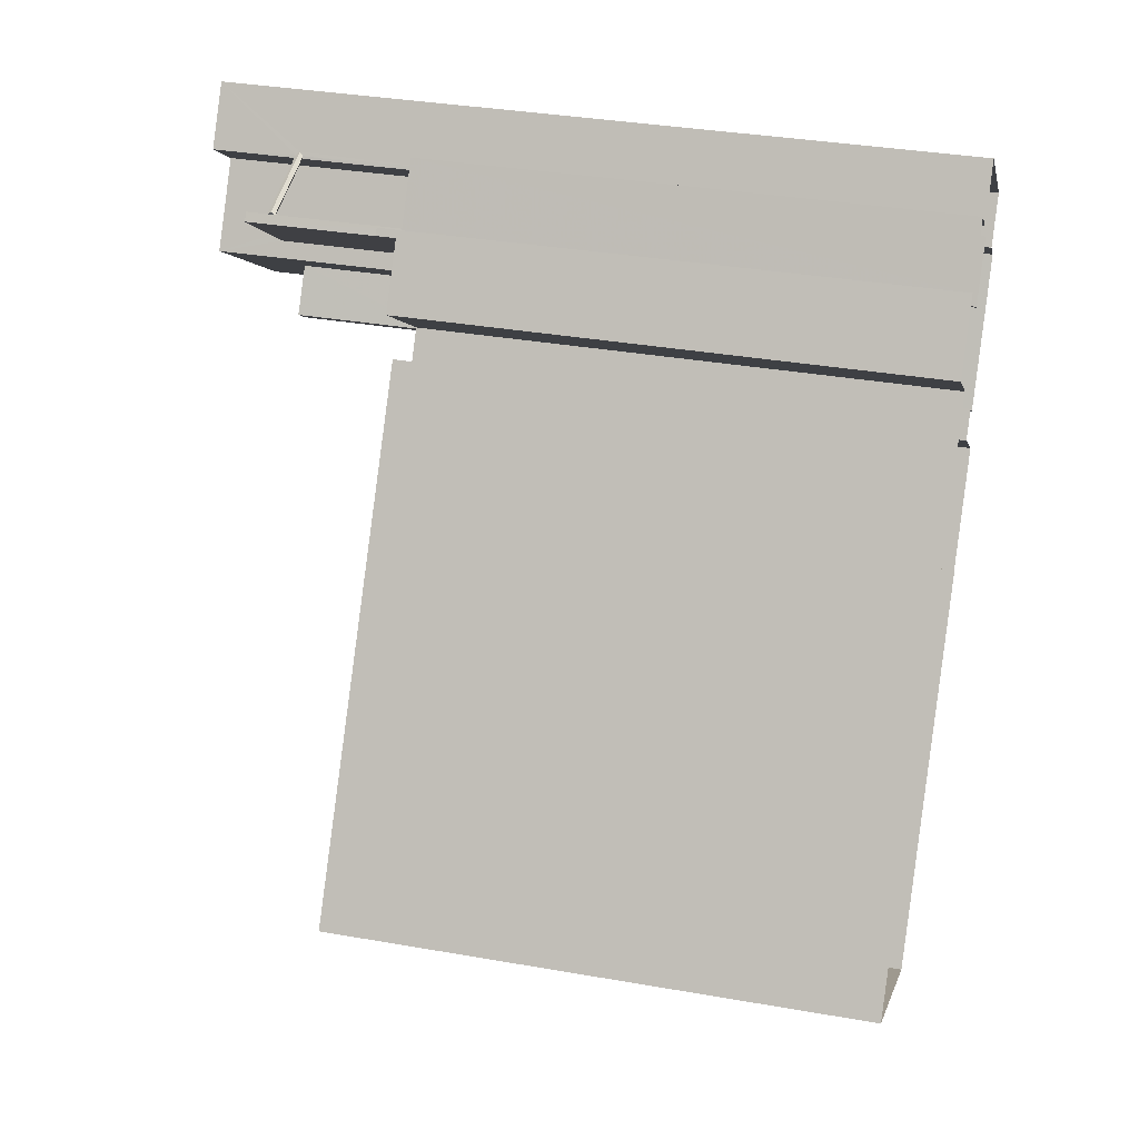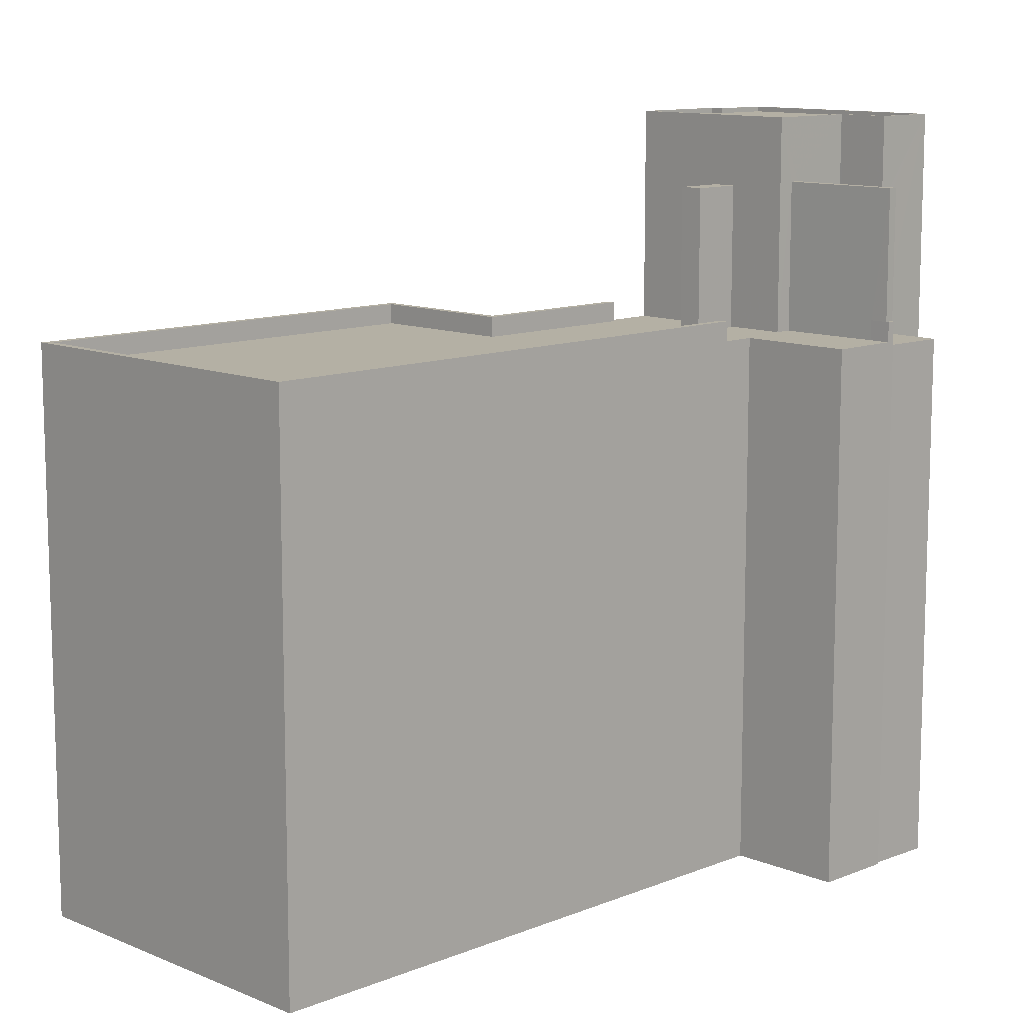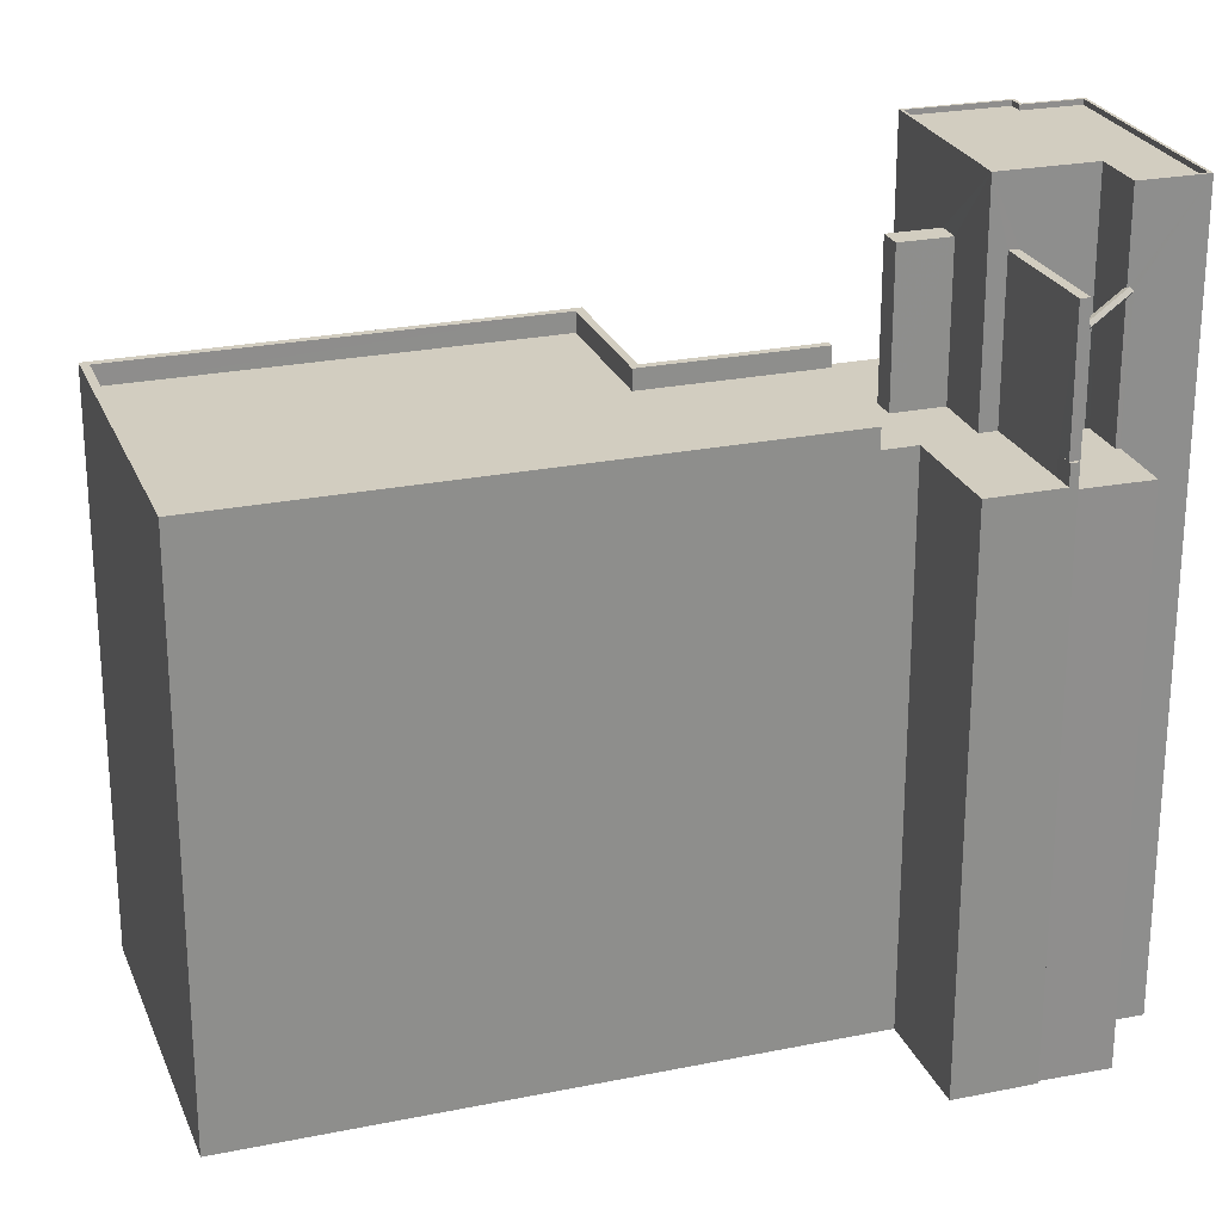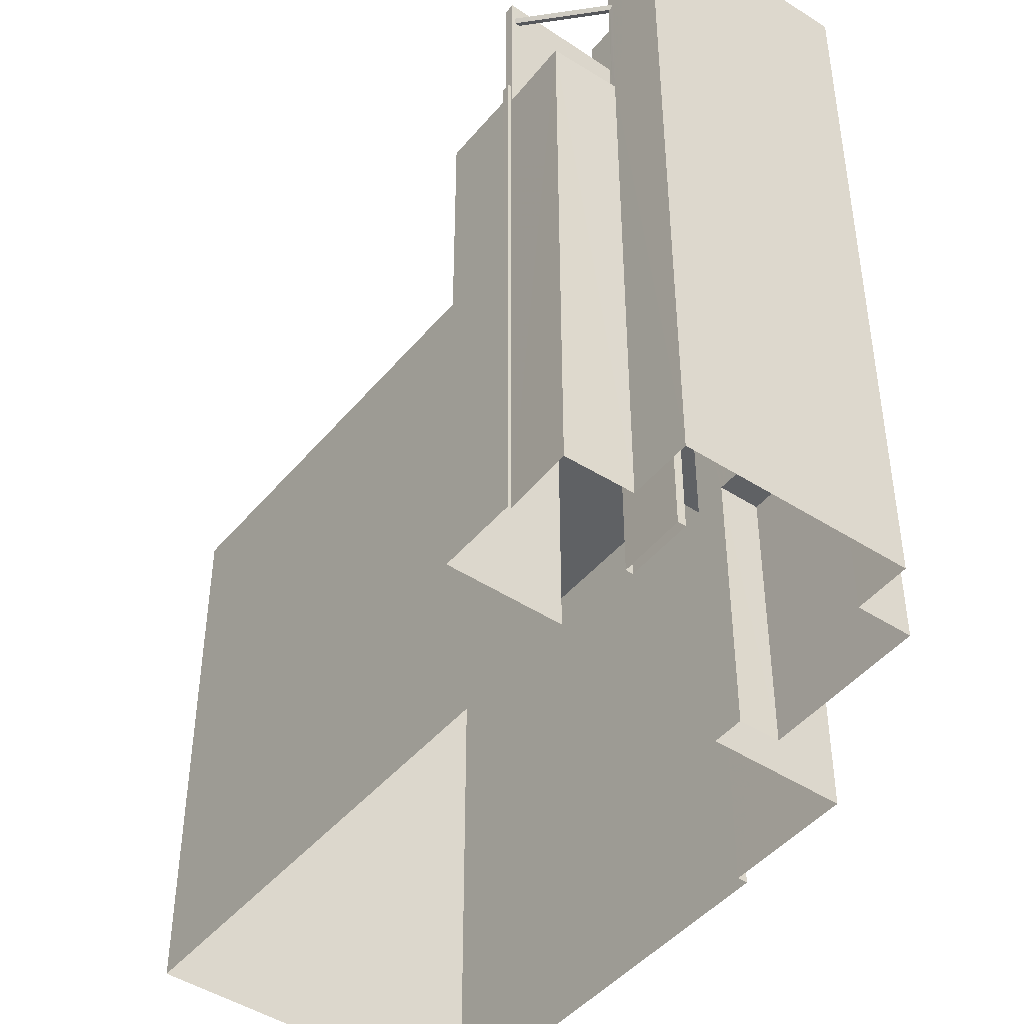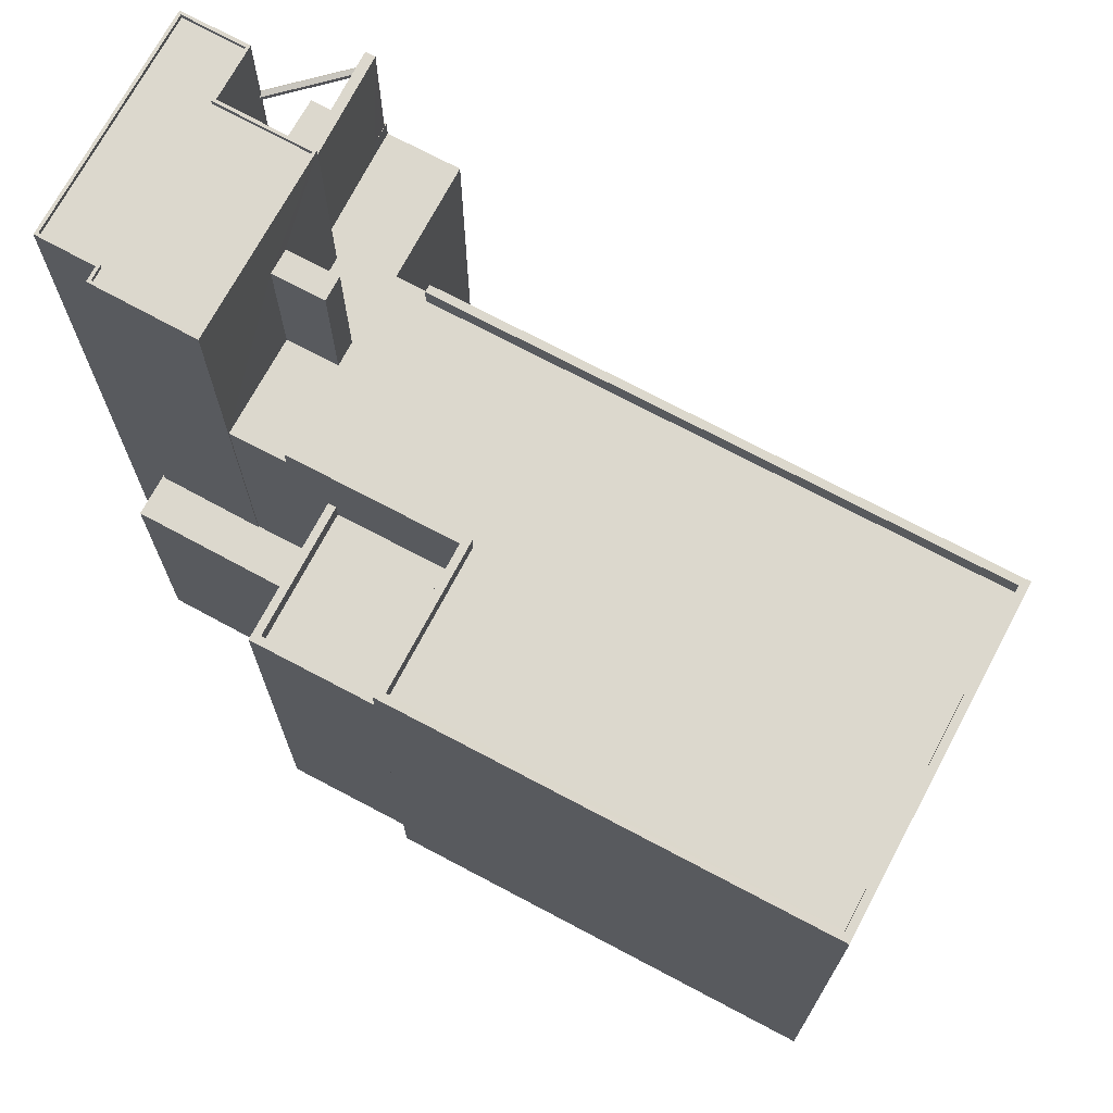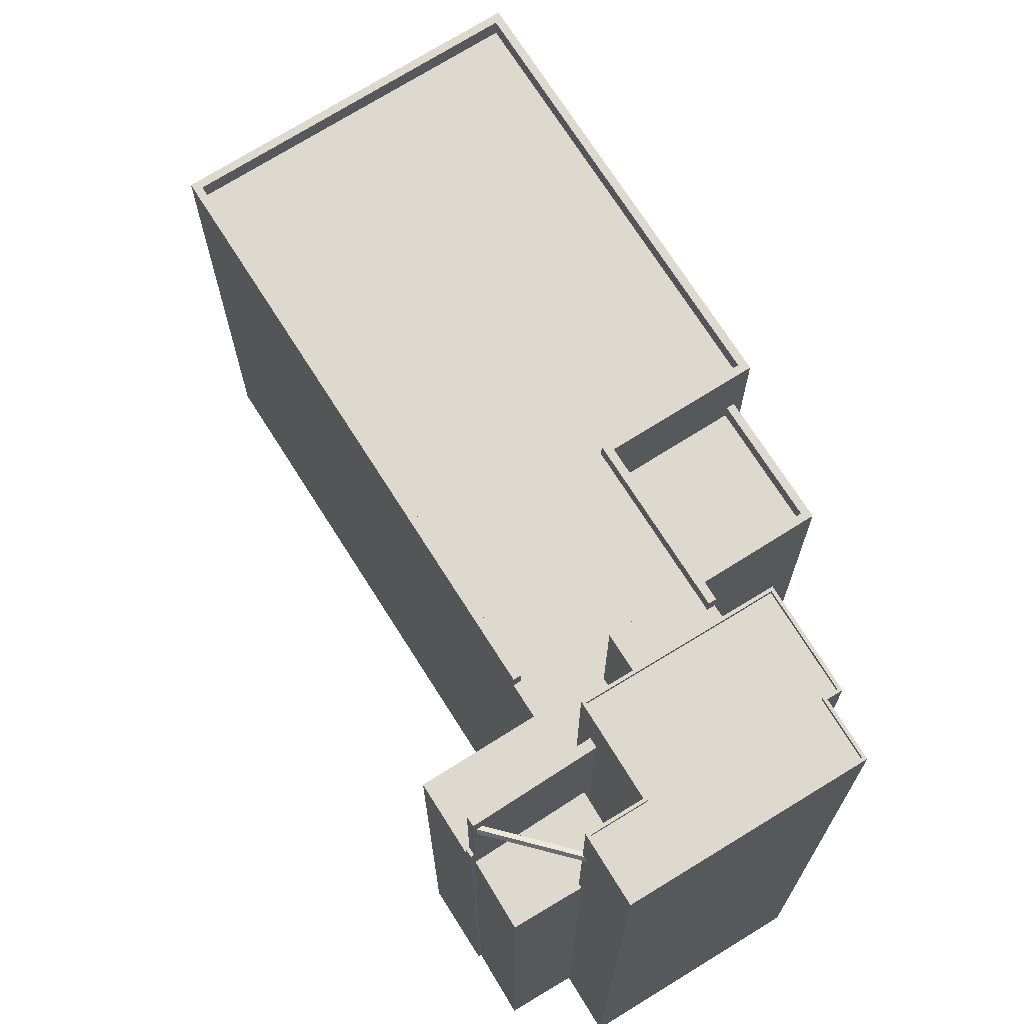
<metadata>
{"format":"obj","ext":"obj","renderer":"f3d","projection":"perspective","resolution":1024,"background":"white","views":[{"elev":35.1,"azim":103.1,"up":"+Y"},{"elev":11.4,"azim":80.2,"up":"+Z"},{"elev":24.7,"azim":106.3,"up":"+Z"},{"elev":-45.4,"azim":177.6,"up":"+Z"},{"elev":72.5,"azim":-27.3,"up":"+Z"},{"elev":71.6,"azim":-177.5,"up":"+Z"}]}
</metadata>
<code>
v -1.299e+04 -3.495e+04 75.88
v -1.299e+04 -3.495e+04 75.88
v -1.299e+04 -3.495e+04 68.59
v -1.299e+04 -3.495e+04 68.59
v -1.299e+04 -3.495e+04 68.59
v -1.299e+04 -3.495e+04 75.88
v -1.299e+04 -3.495e+04 75.88
v -1.299e+04 -3.495e+04 68.59
v -1.298e+04 -3.494e+04 41.35
v -1.299e+04 -3.494e+04 41.35
v -1.299e+04 -3.494e+04 68.39
v -1.298e+04 -3.494e+04 69.59
v -1.299e+04 -3.494e+04 69.59
v -1.299e+04 -3.494e+04 68.39
v -1.298e+04 -3.494e+04 69.59
v -1.298e+04 -3.494e+04 68.59
v -1.298e+04 -3.495e+04 41.35
v -1.298e+04 -3.495e+04 68.59
v -1.299e+04 -3.495e+04 68.59
v -1.299e+04 -3.495e+04 41.35
v -1.299e+04 -3.495e+04 41.35
v -1.299e+04 -3.495e+04 68.59
v -1.297e+04 -3.497e+04 41.35
v -1.299e+04 -3.495e+04 69.59
v -1.297e+04 -3.497e+04 69.6
v -1.298e+04 -3.498e+04 69.6
v -1.298e+04 -3.498e+04 41.35
v -1.3e+04 -3.497e+04 69.6
v -1.3e+04 -3.497e+04 41.35
v -1.299e+04 -3.496e+04 64.6
v -1.3e+04 -3.496e+04 65.6
v -1.299e+04 -3.496e+04 69.6
v -1.3e+04 -3.497e+04 65.6
v -1.3e+04 -3.496e+04 64.6
v -1.3e+04 -3.497e+04 41.35
v -1.299e+04 -3.496e+04 41.35
v -1.3e+04 -3.495e+04 55.67
v -1.3e+04 -3.495e+04 41.35
v -1.3e+04 -3.495e+04 68.6
v -1.3e+04 -3.495e+04 55.67
v -1.299e+04 -3.496e+04 65.6
v -1.299e+04 -3.496e+04 65.6
v -1.299e+04 -3.496e+04 64.6
v -1.3e+04 -3.495e+04 69.6
v -1.3e+04 -3.495e+04 68.6
v -1.3e+04 -3.495e+04 55.67
v -1.299e+04 -3.496e+04 69.6
v -1.3e+04 -3.497e+04 68.6
v -1.299e+04 -3.496e+04 68.6
v -1.3e+04 -3.497e+04 69.6
v -1.3e+04 -3.495e+04 69.6
v -1.3e+04 -3.495e+04 68.6
v -1.299e+04 -3.494e+04 68.59
v -1.299e+04 -3.494e+04 69.59
v -1.299e+04 -3.495e+04 68.59
v -1.299e+04 -3.495e+04 69.59
v -1.297e+04 -3.497e+04 68.6
v -1.297e+04 -3.497e+04 69.6
v -1.298e+04 -3.498e+04 68.6
v -1.298e+04 -3.498e+04 69.6
v -1.299e+04 -3.494e+04 75.17
v -1.299e+04 -3.494e+04 75.16
v -1.299e+04 -3.494e+04 74.98
v -1.299e+04 -3.494e+04 74.8
v -1.299e+04 -3.494e+04 74.79
v -1.299e+04 -3.494e+04 76.2
v -1.299e+04 -3.494e+04 75.1
v -1.299e+04 -3.495e+04 76.2
v -1.299e+04 -3.495e+04 68.39
v -1.299e+04 -3.495e+04 41.35
v -1.299e+04 -3.494e+04 74.86
v -1.299e+04 -3.494e+04 68.39
v -1.299e+04 -3.495e+04 41.35
v -1.299e+04 -3.494e+04 76.2
v -1.299e+04 -3.494e+04 68.39
v -1.298e+04 -3.494e+04 76.2
v -1.298e+04 -3.494e+04 69.59
v -1.299e+04 -3.495e+04 76.2
v -1.299e+04 -3.495e+04 68.59
v -1.299e+04 -3.494e+04 68.39
v -1.299e+04 -3.494e+04 41.35
v -1.299e+04 -3.494e+04 41.35
v -1.299e+04 -3.494e+04 68.39
v -1.299e+04 -3.494e+04 41.35
v -1.299e+04 -3.494e+04 68.39
v -1.3e+04 -3.496e+04 55.67
v -1.3e+04 -3.496e+04 41.35
v -1.3e+04 -3.495e+04 55.67
v -1.3e+04 -3.495e+04 41.35
v -1.3e+04 -3.495e+04 55.67
v -1.3e+04 -3.495e+04 41.35
v -1.3e+04 -3.496e+04 65.6
v -1.3e+04 -3.496e+04 41.35
v -1.3e+04 -3.496e+04 64.6
v -1.3e+04 -3.496e+04 65.6
v -1.299e+04 -3.494e+04 68.39
v -1.299e+04 -3.494e+04 74.87
v -1.299e+04 -3.494e+04 41.35
v -1.299e+04 -3.494e+04 79.46
v -1.299e+04 -3.494e+04 75.14
v -1.299e+04 -3.494e+04 79.46
v -1.299e+04 -3.494e+04 75.1
v -1.299e+04 -3.494e+04 74.82
v -1.299e+04 -3.495e+04 68.59
v -1.299e+04 -3.495e+04 79.46
v -1.3e+04 -3.495e+04 55.67
v -1.3e+04 -3.495e+04 79.46
v -1.3e+04 -3.494e+04 41.35
v -1.3e+04 -3.494e+04 79.46
v -1.299e+04 -3.494e+04 79.46
v -1.299e+04 -3.494e+04 41.35
v -1.299e+04 -3.494e+04 75.17
v -1.299e+04 -3.494e+04 74.79
v -1.299e+04 -3.494e+04 74.98
v -1.3e+04 -3.495e+04 55.67
v -1.3e+04 -3.495e+04 79.46
v -1.3e+04 -3.495e+04 79.46
v -1.3e+04 -3.495e+04 55.67
v -1.299e+04 -3.494e+04 79.46
v -1.299e+04 -3.494e+04 79.21
v -1.299e+04 -3.494e+04 79.21
v -1.299e+04 -3.494e+04 79.46
v -1.299e+04 -3.494e+04 79.21
v -1.299e+04 -3.494e+04 79.46
v -1.299e+04 -3.495e+04 79.21
v -1.299e+04 -3.495e+04 79.46
v -1.3e+04 -3.495e+04 79.21
v -1.3e+04 -3.495e+04 79.46
v -1.3e+04 -3.495e+04 79.46
v -1.3e+04 -3.495e+04 79.21
v -1.3e+04 -3.495e+04 79.46
v -1.3e+04 -3.495e+04 79.21
v -1.3e+04 -3.494e+04 79.46
v -1.3e+04 -3.494e+04 79.21
f 36 35 93
f 35 27 29
f 89 38 87
f 23 27 35
f 98 108 111
f 98 91 108
f 89 91 38
f 36 38 21
f 21 23 35
f 17 10 9
f 82 84 10
f 82 81 111
f 20 10 17
f 21 38 20
f 35 36 21
f 98 111 81
f 70 91 98
f 70 38 91
f 73 82 10
f 81 82 73
f 20 73 10
f 70 20 38
f 20 70 73
f 1 6 2
f 1 7 6
f 59 57 49
f 59 49 48
f 18 16 53
f 39 52 45
f 19 18 53
f 55 22 19
f 49 57 55
f 45 52 8
f 79 104 53
f 5 52 49
f 5 8 52
f 4 3 104
f 5 55 3
f 104 19 53
f 3 55 19
f 5 49 55
f 3 19 104
f 12 77 15
f 15 77 54
f 13 77 12
f 51 44 32
f 24 56 58
f 24 58 25
f 32 28 50
f 28 26 60
f 51 32 47
f 58 26 25
f 60 26 58
f 50 28 60
f 47 32 50
f 112 63 114
f 112 61 63
f 62 61 67
f 112 100 61
f 67 100 102
f 61 100 67
f 63 65 113
f 114 63 113
f 97 103 71
f 71 65 64
f 103 113 65
f 71 103 65
f 67 102 97
f 71 67 97
f 74 66 76
f 66 78 76
f 66 68 78
f 83 75 11
f 11 75 14
f 83 85 96
f 72 96 69
f 69 96 80
f 75 83 72
f 72 83 96
f 37 40 86
f 106 90 118
f 115 40 46
f 86 115 88
f 118 90 88
f 115 118 88
f 86 40 115
f 34 43 94
f 34 30 43
f 92 33 95
f 33 31 95
f 41 92 95
f 42 41 95
f 126 116 105
f 126 128 116
f 123 121 120
f 134 123 120
f 132 125 123
f 127 125 132
f 130 127 132
f 123 134 132
f 110 122 101
f 110 109 133
f 101 119 99
f 105 99 126
f 116 128 117
f 129 107 117
f 133 109 107
f 126 99 124
f 131 107 129
f 128 129 117
f 133 107 131
f 122 110 133
f 101 122 119
f 99 119 124
f 1 2 3
f 4 1 3
f 5 3 2
f 6 5 2
f 7 5 6
f 7 8 5
f 9 10 11
f 9 11 12
f 11 13 12
f 11 14 13
f 15 16 12
f 12 16 9
f 9 16 17
f 16 18 17
f 18 19 20
f 17 18 20
f 19 21 20
f 19 22 21
f 21 22 23
f 22 24 25
f 22 25 23
f 25 26 27
f 23 25 27
f 27 26 28
f 29 27 28
f 30 31 32
f 32 31 28
f 28 33 29
f 30 34 31
f 33 35 29
f 31 33 28
f 36 37 38
f 39 40 41
f 37 41 40
f 42 30 32
f 42 43 30
f 44 39 42
f 44 42 32
f 36 41 37
f 42 39 41
f 40 39 45
f 46 40 45
f 47 48 49
f 47 50 48
f 51 49 52
f 51 47 49
f 51 52 39
f 44 51 39
f 53 16 15
f 54 53 15
f 24 22 55
f 56 24 55
f 56 55 57
f 58 56 57
f 58 57 59
f 60 58 59
f 50 59 48
f 50 60 59
f 61 62 63
f 63 64 65
f 63 62 64
f 66 67 68
f 68 69 70
f 71 72 69
f 68 67 71
f 70 69 73
f 68 71 69
f 66 74 62
f 74 75 64
f 64 72 71
f 64 75 72
f 66 62 67
f 62 74 64
f 14 75 13
f 75 74 13
f 13 76 77
f 13 74 76
f 77 76 54
f 76 78 54
f 54 79 53
f 54 78 79
f 73 80 81
f 73 69 80
f 82 83 84
f 82 85 83
f 83 10 84
f 83 11 10
f 37 86 87
f 38 37 87
f 87 88 89
f 87 86 88
f 89 88 90
f 91 89 90
f 35 33 92
f 93 35 92
f 41 93 92
f 41 36 93
f 34 94 95
f 31 34 95
f 42 95 94
f 43 42 94
f 80 96 97
f 81 80 98
f 98 80 99
f 100 101 102
f 102 101 99
f 96 103 97
f 97 102 99
f 80 97 99
f 70 98 68
f 79 78 104
f 104 78 105
f 98 99 68
f 99 105 68
f 68 105 78
f 106 107 90
f 91 90 108
f 108 90 109
f 90 107 109
f 110 111 108
f 109 110 108
f 112 101 100
f 110 101 112
f 85 82 111
f 96 85 113
f 103 96 113
f 85 111 110
f 113 85 114
f 112 114 110
f 85 110 114
f 104 105 1
f 4 104 1
f 46 45 115
f 105 116 7
f 116 115 45
f 45 8 7
f 1 105 7
f 116 45 7
f 115 116 117
f 118 115 117
f 118 117 107
f 106 118 107
f 119 120 121
f 119 122 120
f 119 121 123
f 124 119 123
f 124 123 125
f 126 124 125
f 126 125 127
f 128 126 127
f 129 127 130
f 129 128 127
f 131 130 132
f 131 129 130
f 133 132 134
f 133 131 132
f 122 134 120
f 122 133 134

</code>
